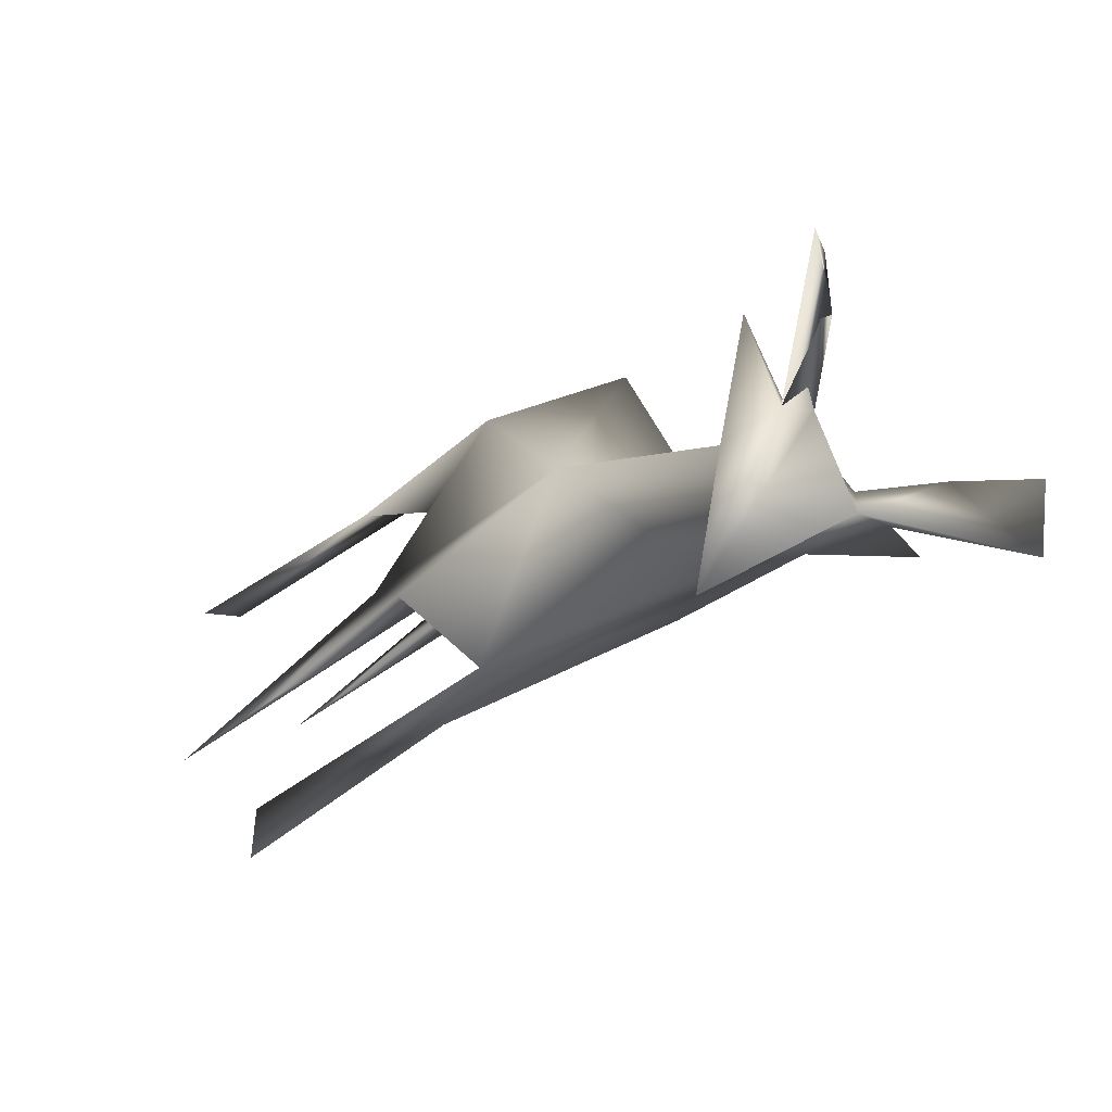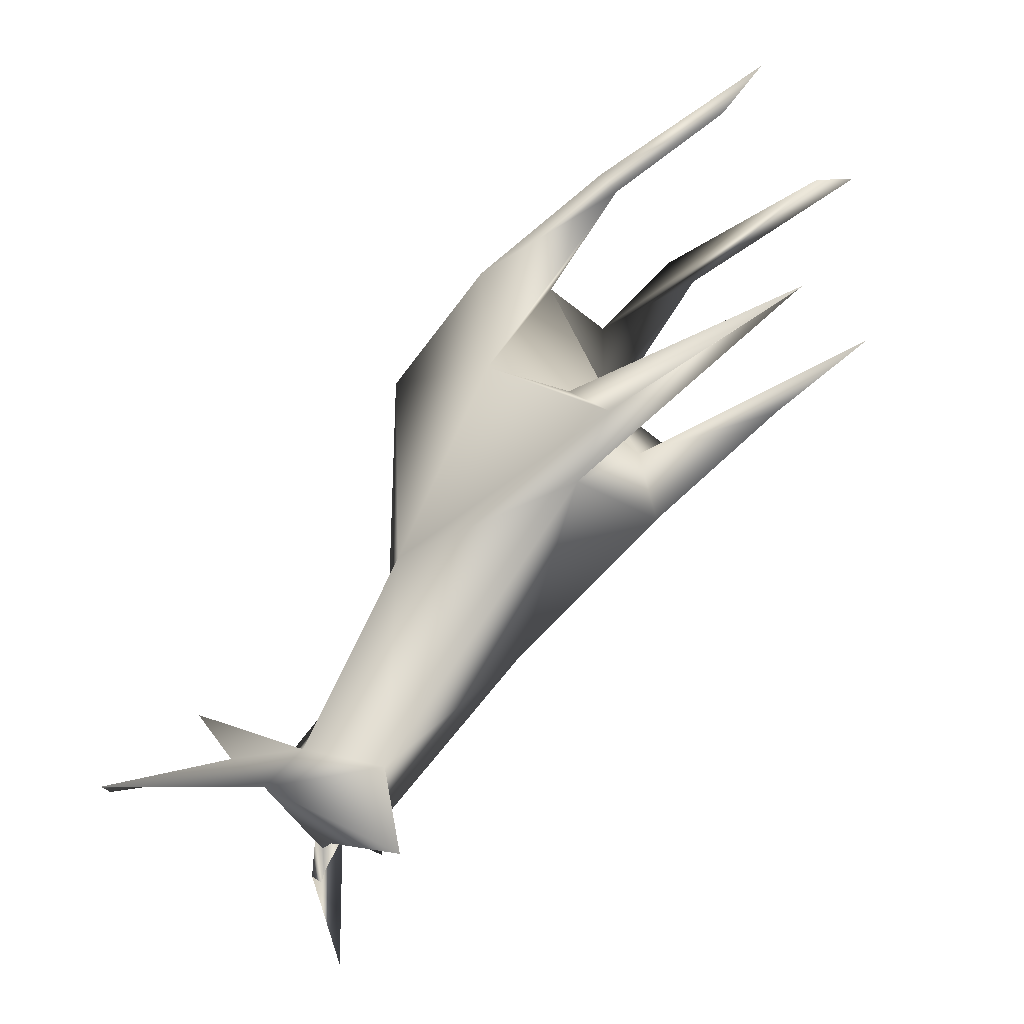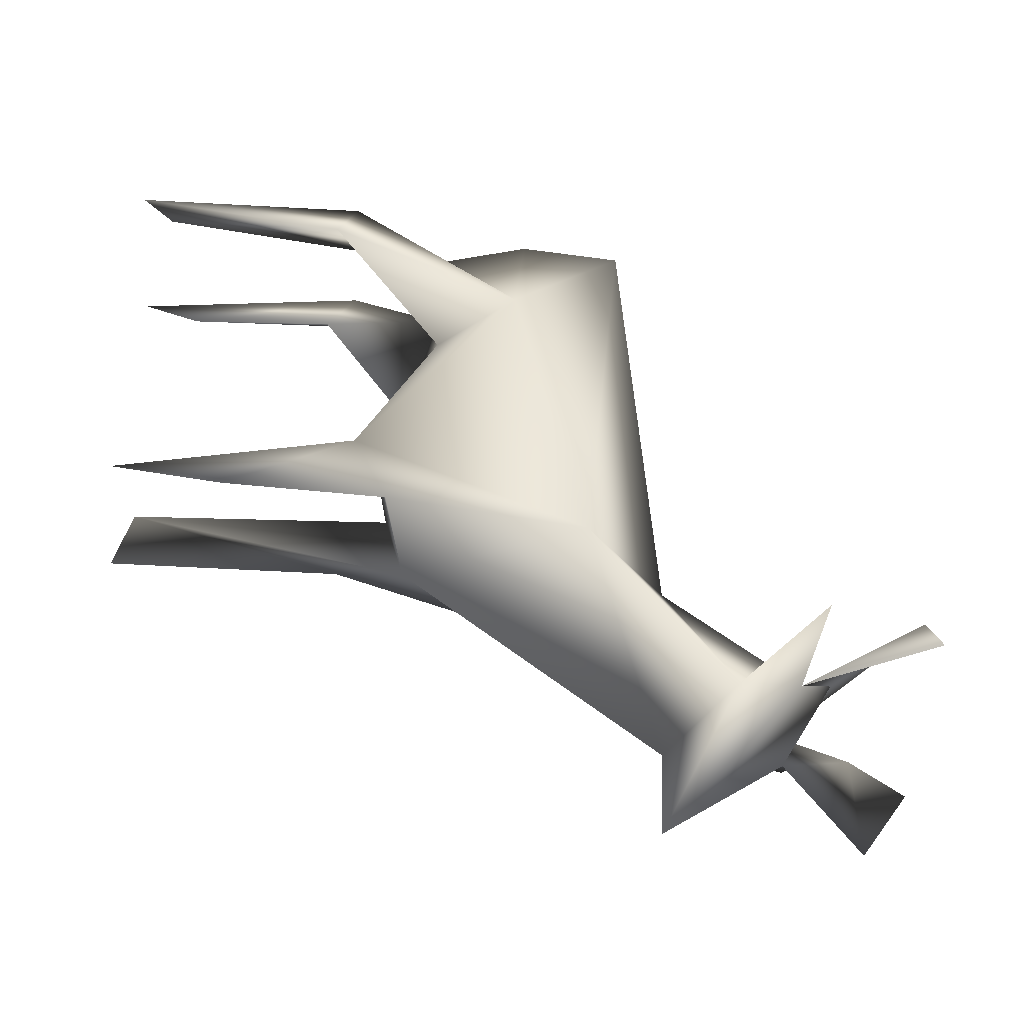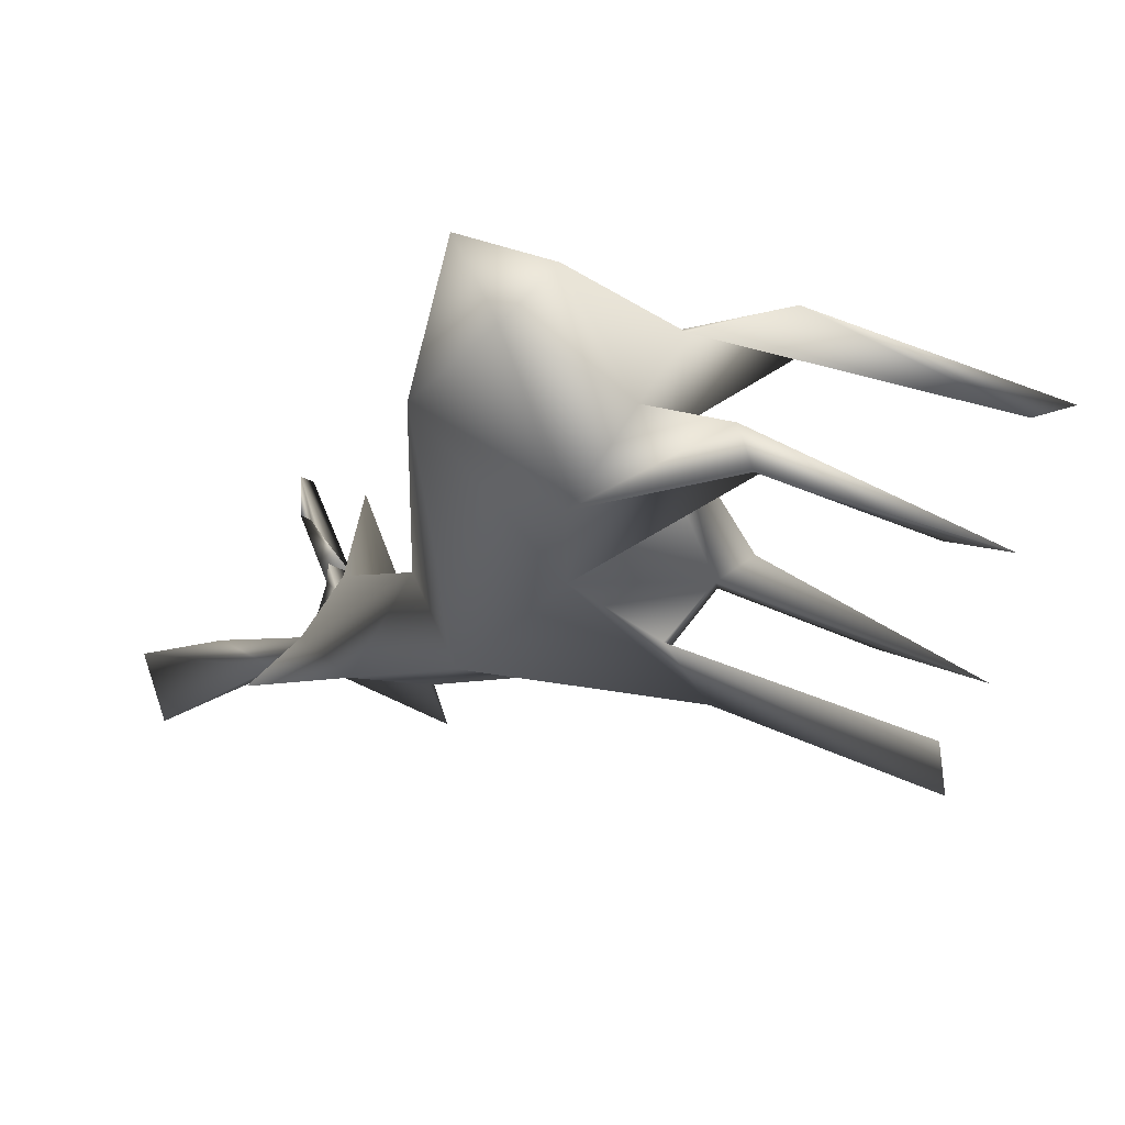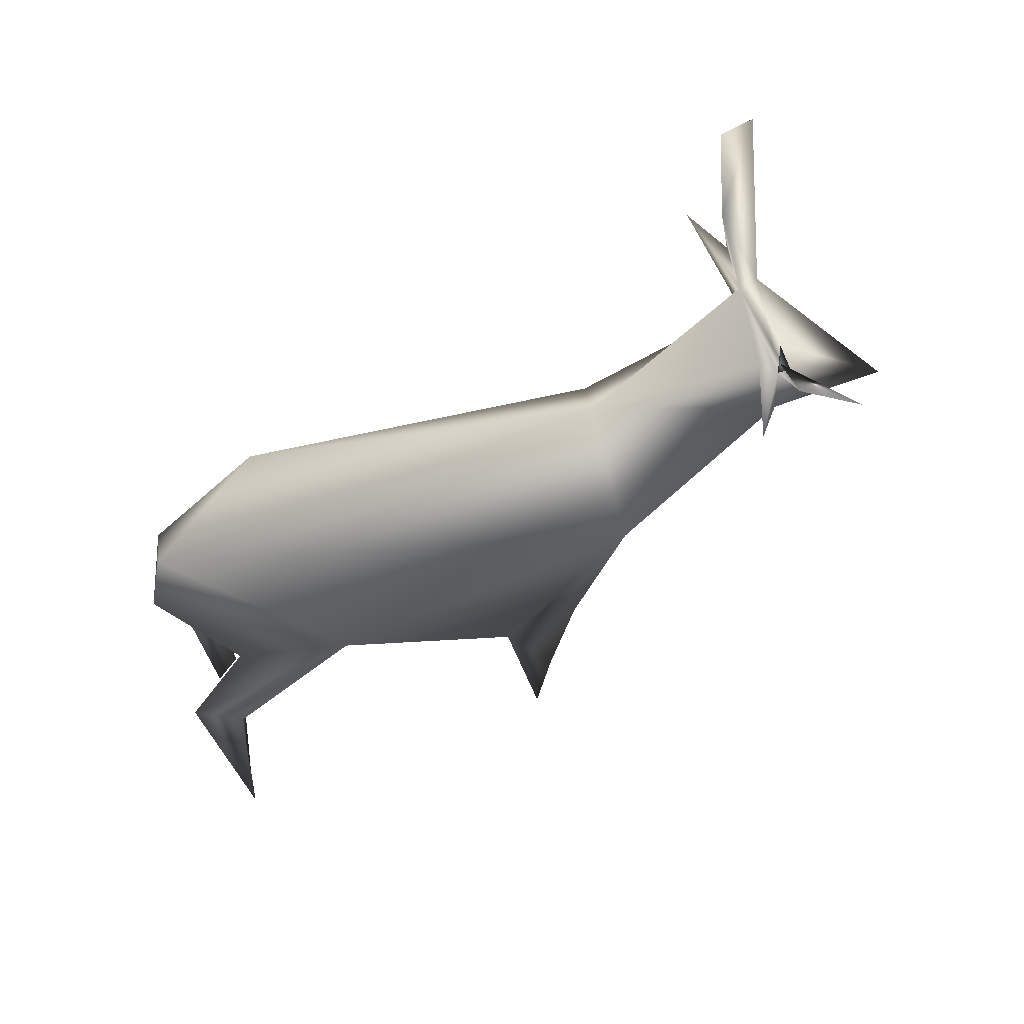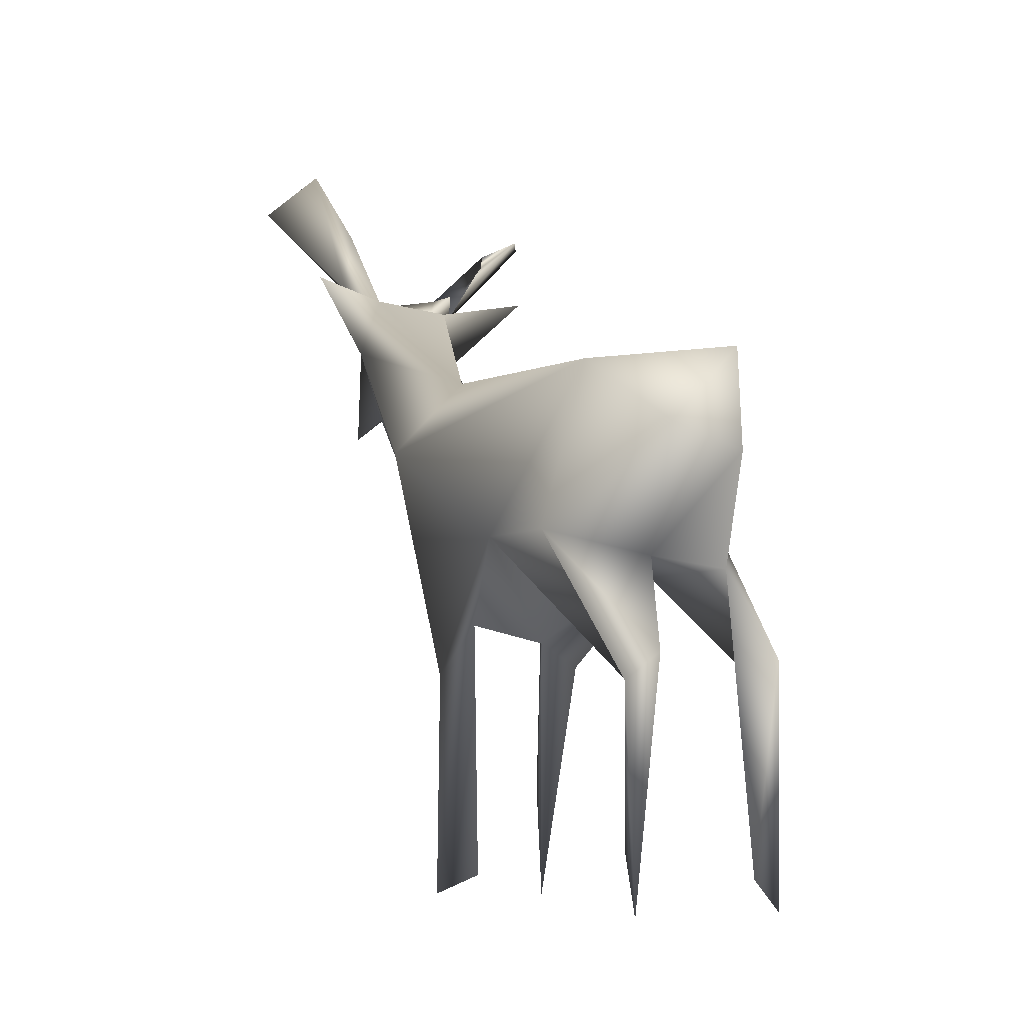
<metadata>
{"format":"obj","ext":"obj","renderer":"f3d","projection":"perspective","resolution":1024,"background":"white","views":[{"elev":-73.5,"azim":-54.2,"up":"+Y"},{"elev":-52.0,"azim":130.2,"up":"+Y"},{"elev":-42.9,"azim":-95.8,"up":"+Y"},{"elev":55.2,"azim":113.9,"up":"+Y"},{"elev":61.4,"azim":-104.0,"up":"+Z"},{"elev":-7.9,"azim":150.2,"up":"+Z"}]}
</metadata>
<code>
o 11512_WhiteTailedDeer_V2
v 16.26 18.86 64.8
v 10.76 -9.773 41.97
v 10.61 -10.91 1.741
v 5.081 -13.91 53.73
v -9.618 30.77 57.85
v 4.786 53 58.67
v 20.5 44.13 63.12
v 7.506 63.67 79.31
v -3.847 67.09 74.85
v 11.96 44.22 92.66
v 2.638 -52.15 98.27
v 15.65 -19.62 85.33
v 7.397 -43.94 121.4
v 10.39 -46.07 110.3
v -0.6955 -70.25 96.92
v 23.14 -38.89 123.5
v 15.17 -43.82 122.9
v 9.281 -47.8 120.2
v 29.42 -51.3 138.5
v 22.5 -42.95 145.3
v 14.84 -41.91 133.5
v 11.51 57.29 36.66
v 12.35 56.15 10.62
v 14.95 60.5 37.48
v 13.48 60.71 0.3235
v 10.88 3.76 50.44
v 10.21 63.59 41.98
v 6.14 -3.306 5.277
v 2.513 -16.87 99.8
v -11.76 2.157 43.63
v -8.466 -5.105 1.484
v -5.6 0.05773 48.03
v -19.06 34.45 71.46
v -5.376 63.88 92.96
v -15.85 -18.78 84.2
v -10.41 -46.03 109.6
v -7.31 -43.05 120.1
v -22.91 -38.66 123
v -9.887 -45.56 120
v -24.24 -42.71 137.7
v -29.57 -51.39 138.5
v -6.773 -46.57 123.6
v -5.662 -46.05 120.9
v -13.86 56.69 37.55
v -9.53 54.04 57.1
v -11.73 65.2 41.34
v -11.54 57.93 5.888
v -16.02 58.35 0.5835
v -9.009 -7.757 21.08
v -16.08 -42.46 133.5
v -11.95 -11.27 49.6
f 32 26 4
f 27 6 7
f 29 10 34
f 4 2 12
f 2 1 12
f 29 13 14
f 13 16 14
f 17 16 13
f 17 14 16
f 43 18 13
f 17 19 18
f 20 17 21
f 21 13 18
f 7 24 27
f 7 22 24
f 28 26 3
f 23 22 27
f 51 35 30
f 4 51 32
f 33 44 5
f 6 45 9
f 32 30 5
f 45 33 9
f 33 34 9
f 33 35 34
f 11 36 35
f 29 35 36
f 15 36 11
f 39 13 37
f 13 29 37
f 36 38 37
f 39 37 38
f 42 18 43
f 42 39 15
f 41 50 40
f 39 41 40
f 46 44 33
f 48 44 46
f 46 47 48
f 39 42 50
f 42 40 50
f 44 47 45
f 46 45 47
f 31 32 49
f 36 37 29
f 3 2 28
f 3 26 2
f 1 2 26
f 6 22 1
f 7 1 22
f 6 5 45
f 6 1 32
f 32 1 26
f 7 6 8
f 9 34 8
f 34 10 8
f 7 8 10
f 7 10 1
f 12 1 10
f 10 29 12
f 11 18 15
f 14 18 11
f 14 17 18
f 17 20 19
f 19 21 18
f 19 20 21
f 13 21 17
f 27 24 25
f 22 6 27
f 4 28 2
f 23 27 25
f 23 24 22
f 24 23 25
f 26 28 4
f 11 4 12
f 12 14 11
f 14 12 29
f 31 30 32
f 5 6 32
f 33 5 30
f 9 8 6
f 35 29 34
f 35 33 30
f 35 51 4
f 39 43 13
f 36 39 38
f 36 15 39
f 15 18 42
f 50 41 39
f 39 40 43
f 42 43 40
f 46 33 45
f 48 47 44
f 44 45 5
f 31 49 30
f 51 49 32
f 30 49 51
f 4 11 35

</code>
